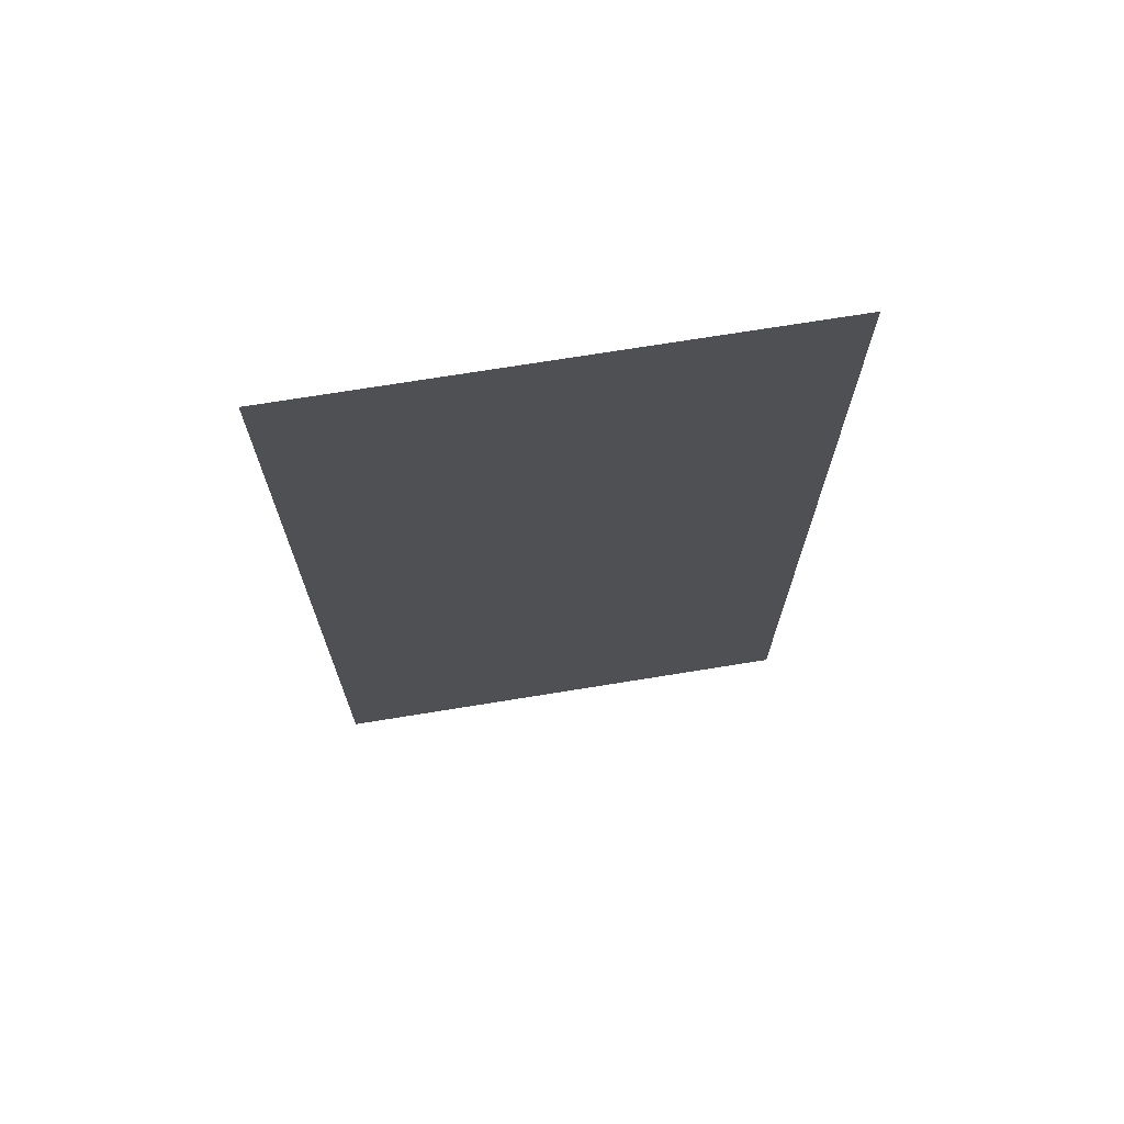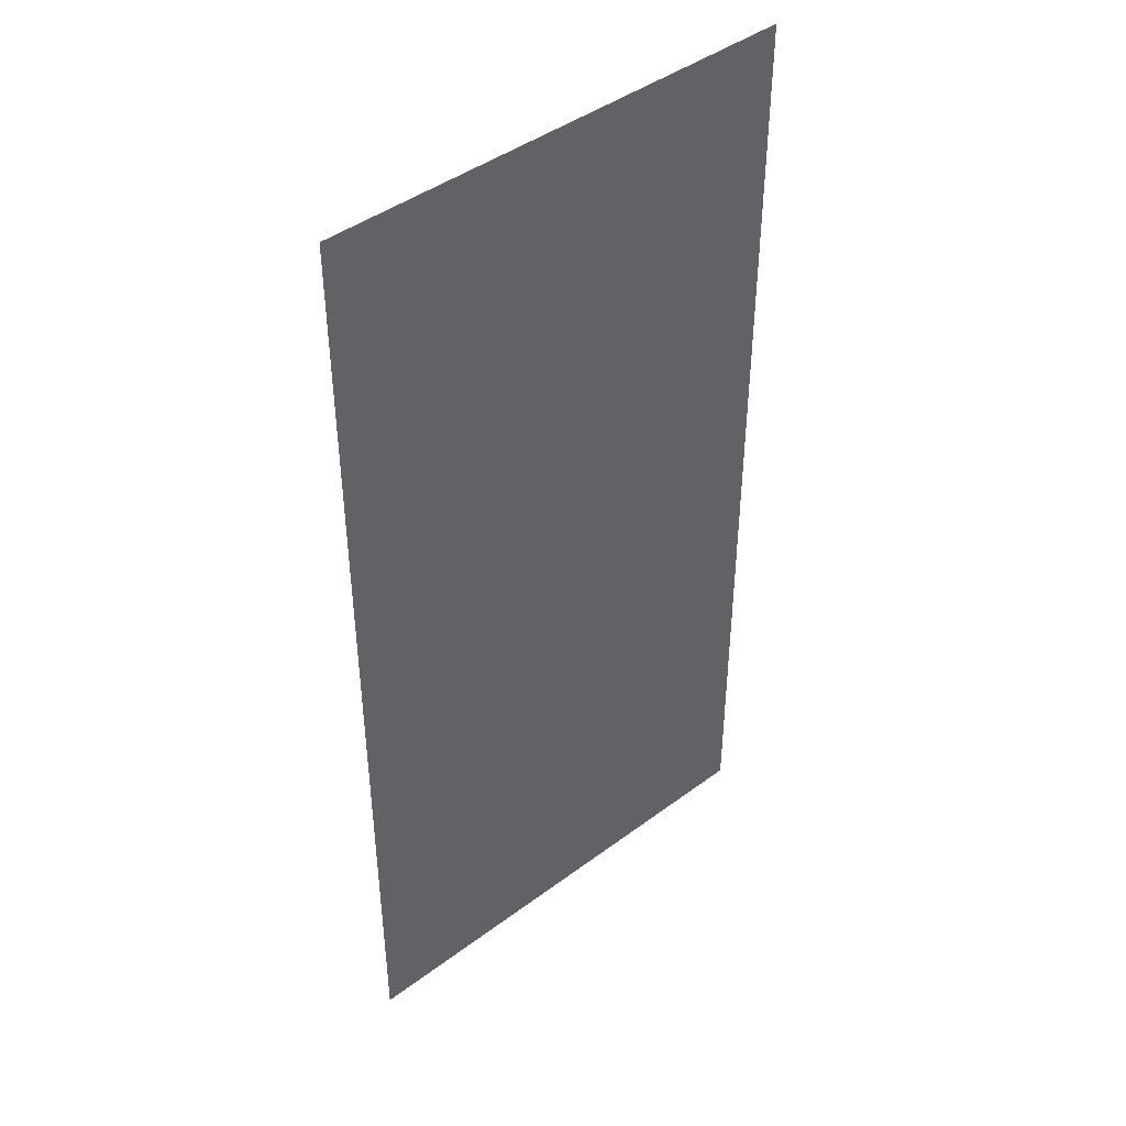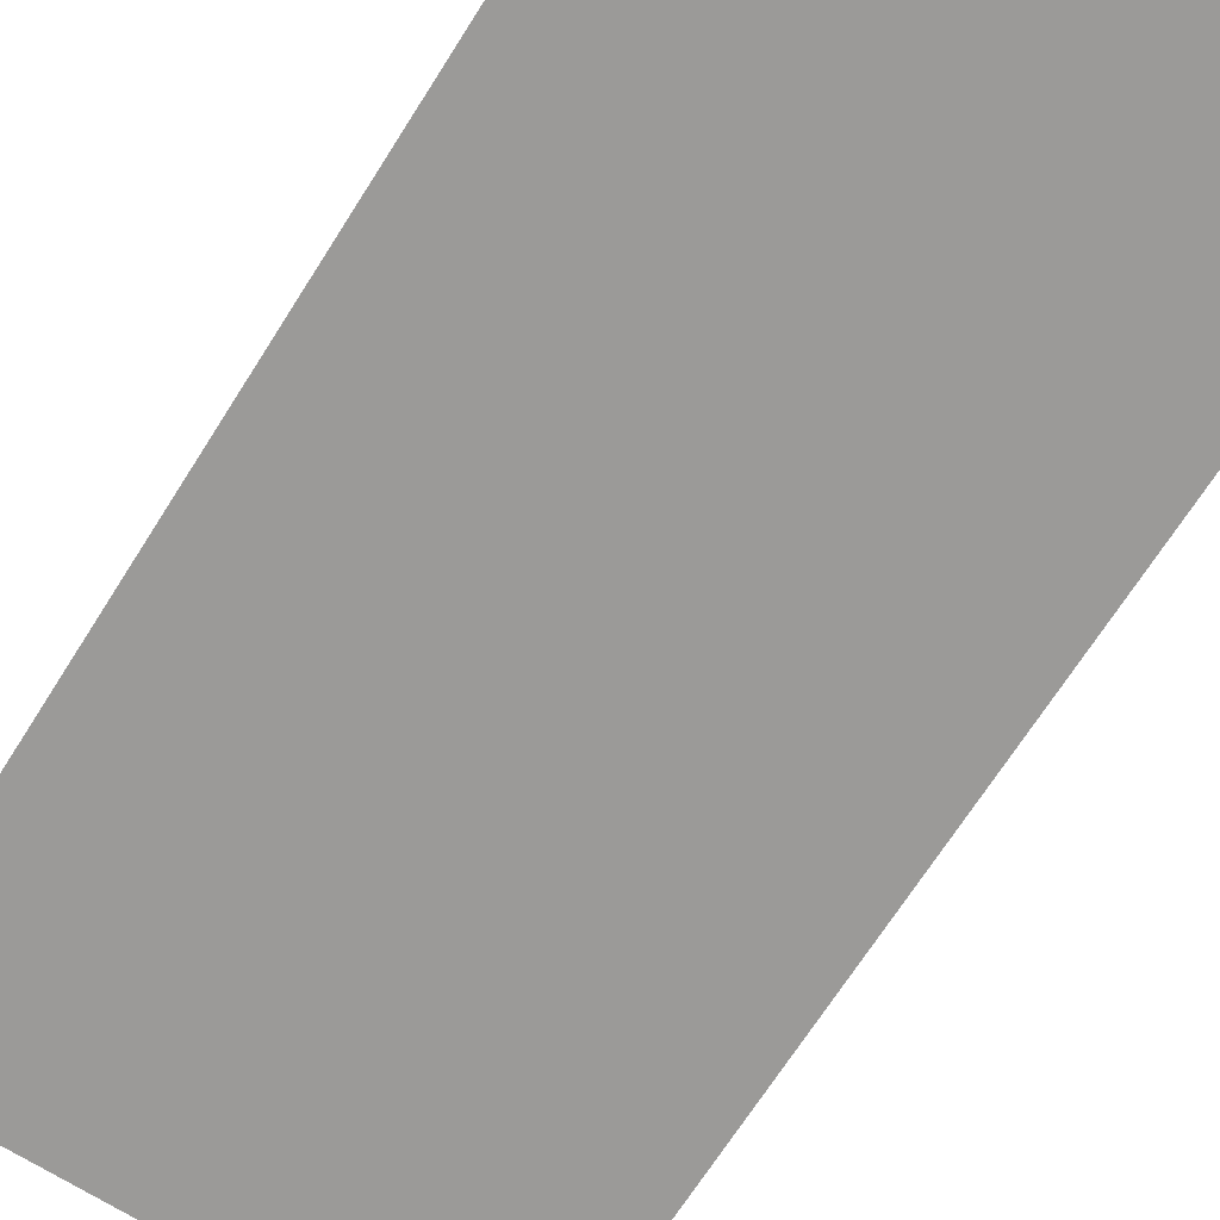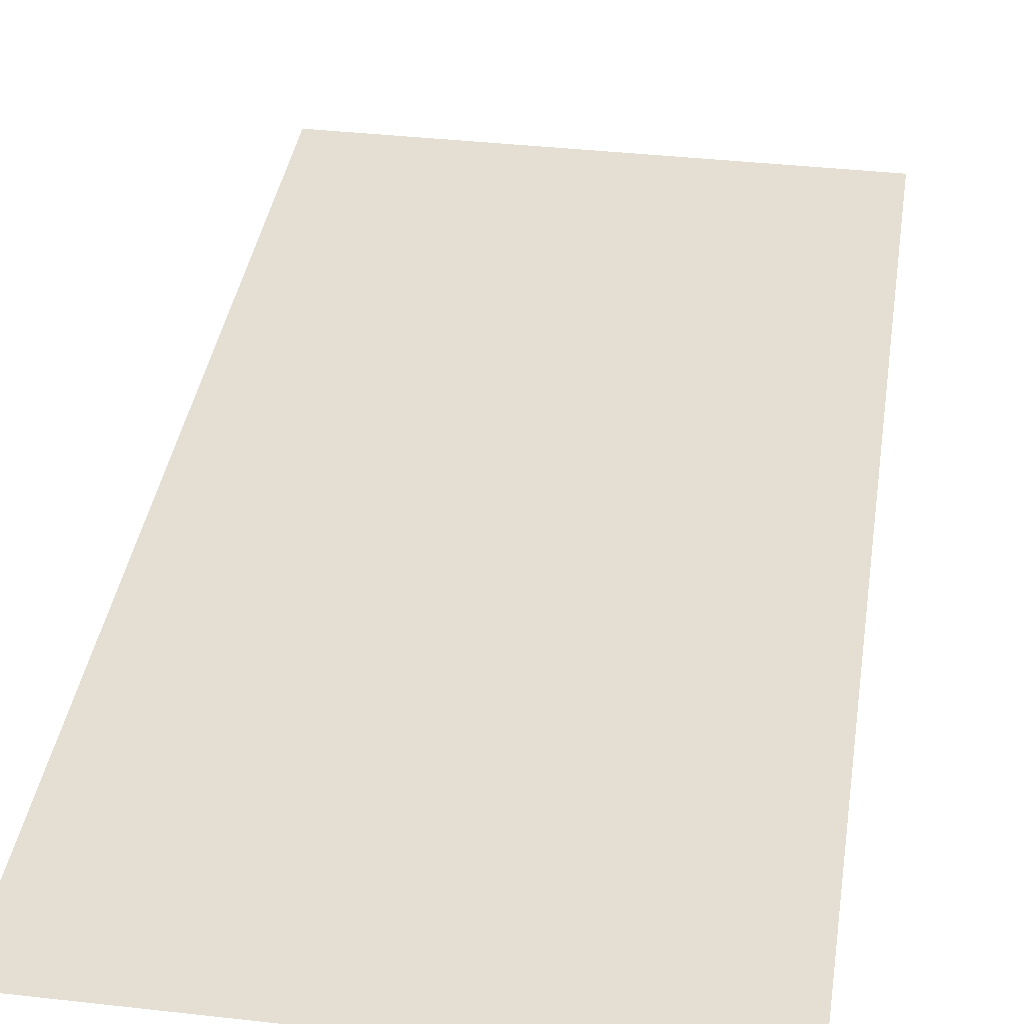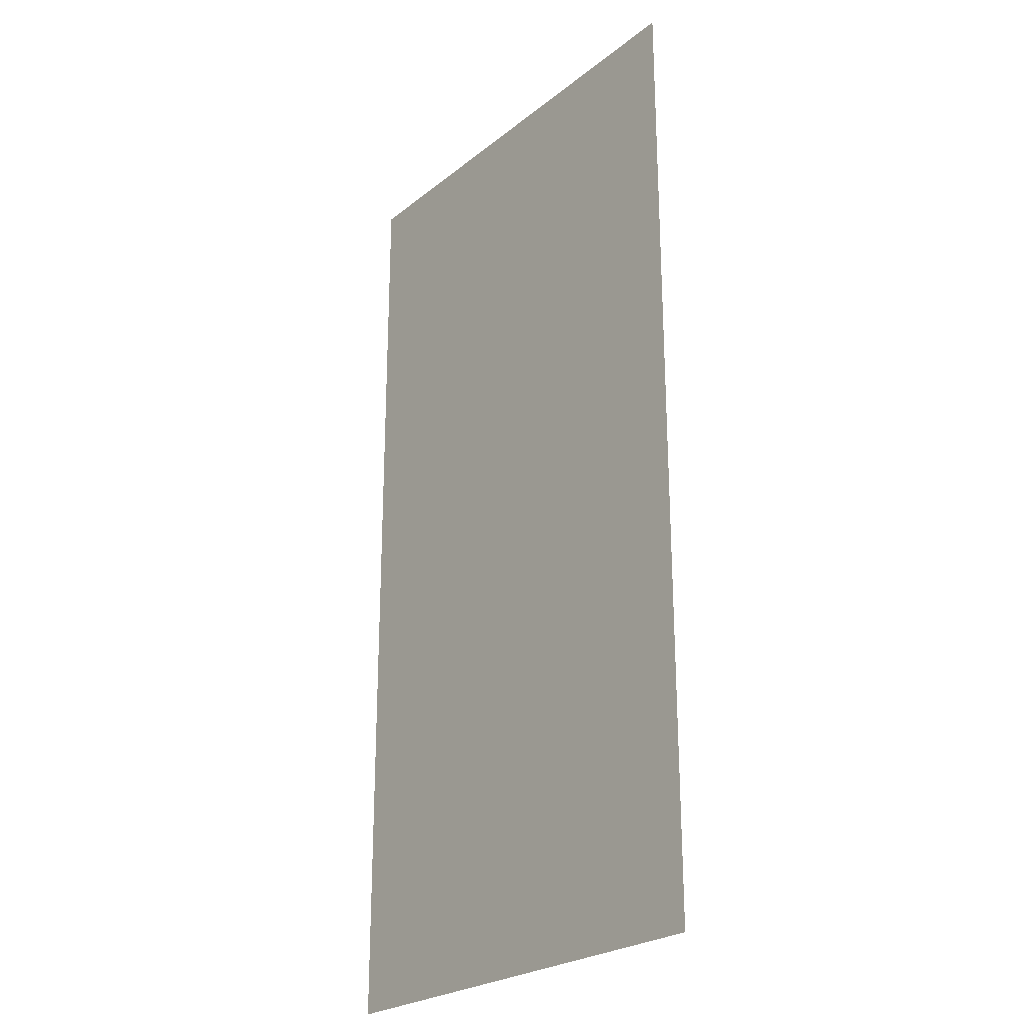
<metadata>
{"format":"obj","ext":"obj","renderer":"f3d","projection":"perspective","resolution":1024,"background":"white","views":[{"elev":71.8,"azim":170.8,"up":"+Z"},{"elev":43.7,"azim":-41.2,"up":"+Z"},{"elev":-69.3,"azim":147.6,"up":"+Y"},{"elev":36.9,"azim":8.4,"up":"+Y"},{"elev":-24.5,"azim":52.0,"up":"+Z"}]}
</metadata>
<code>
o Ground_Collision
v -100 0 200
v 100 0 200
v -100 0 -200
v 100 0 -200
f 2 3 1
f 2 4 3

</code>
